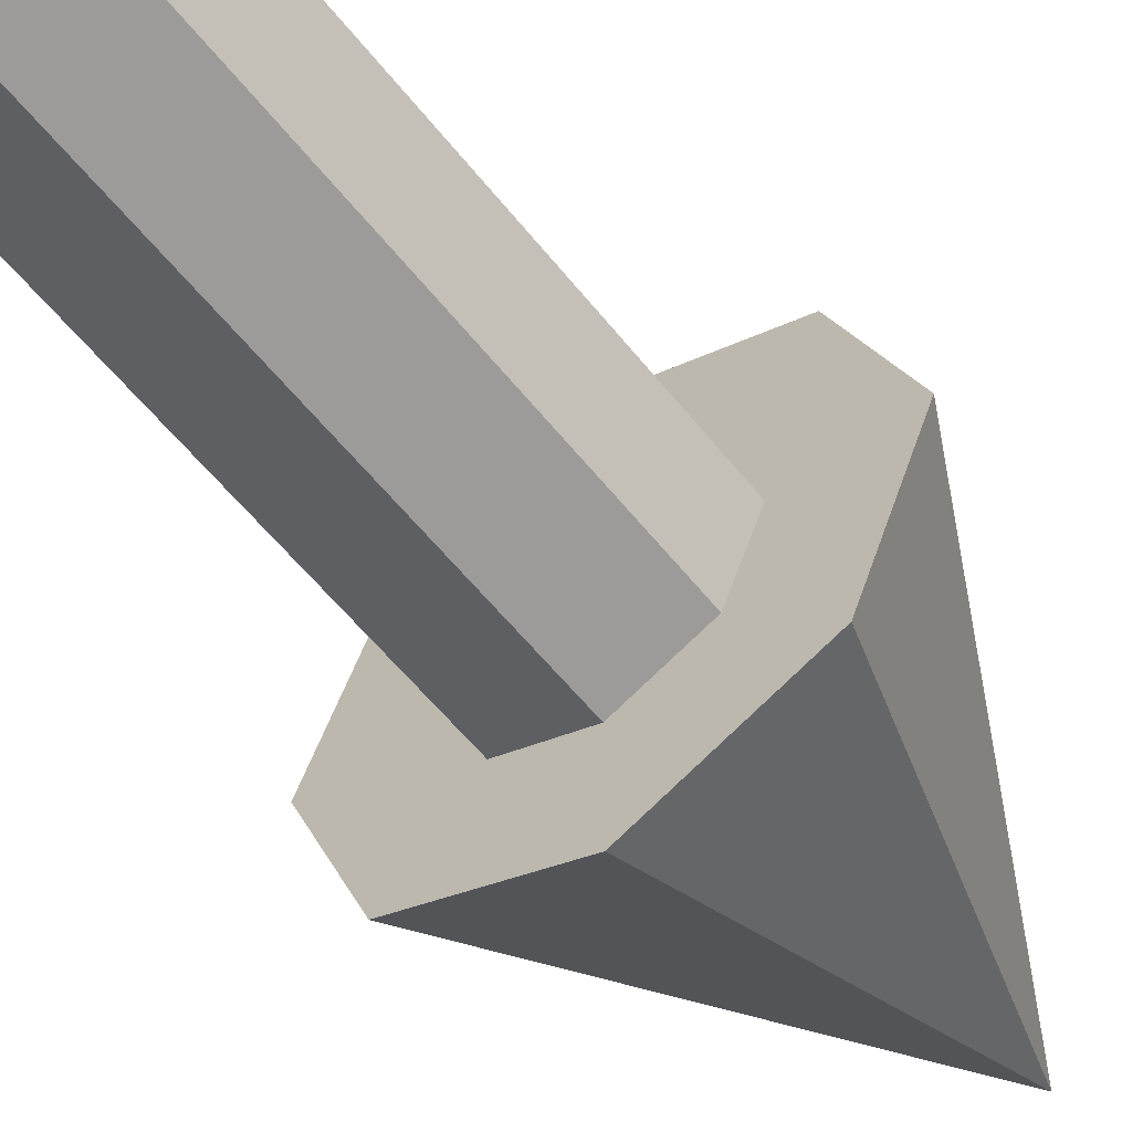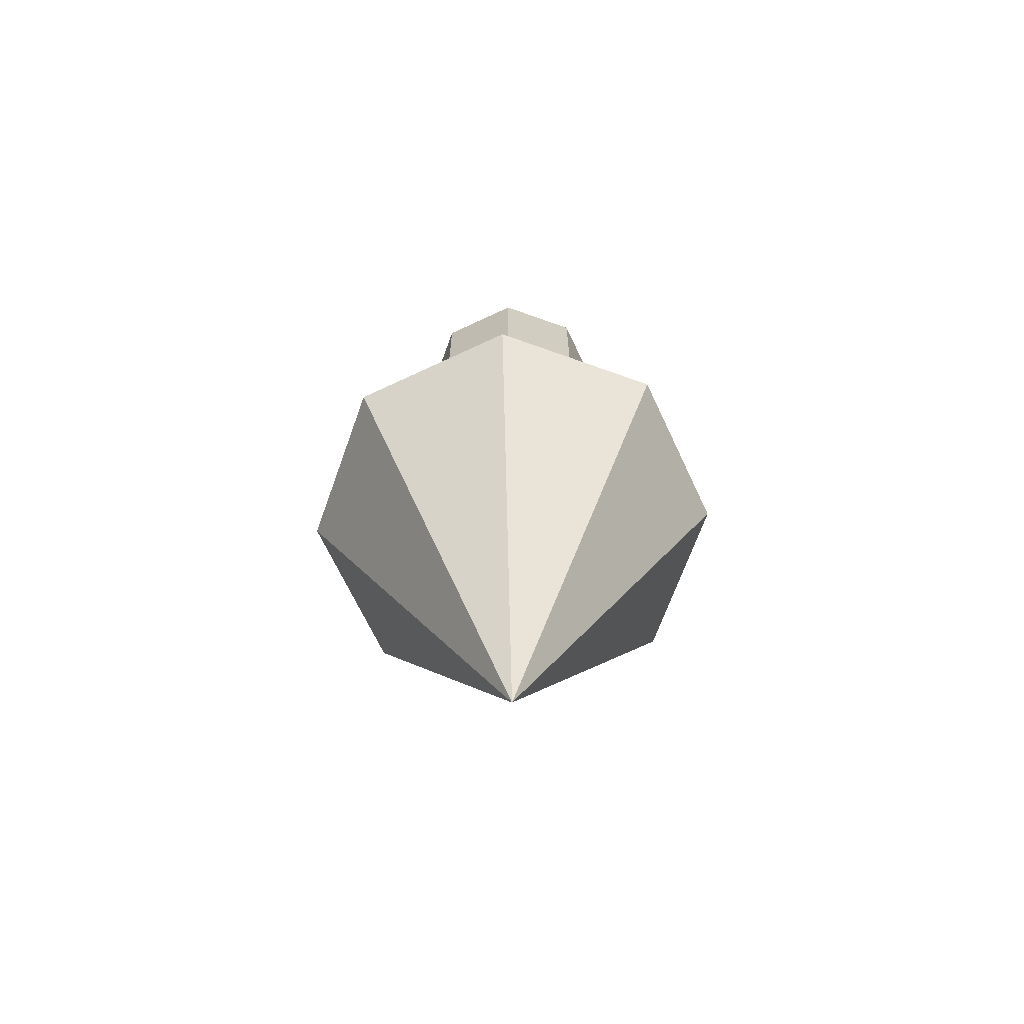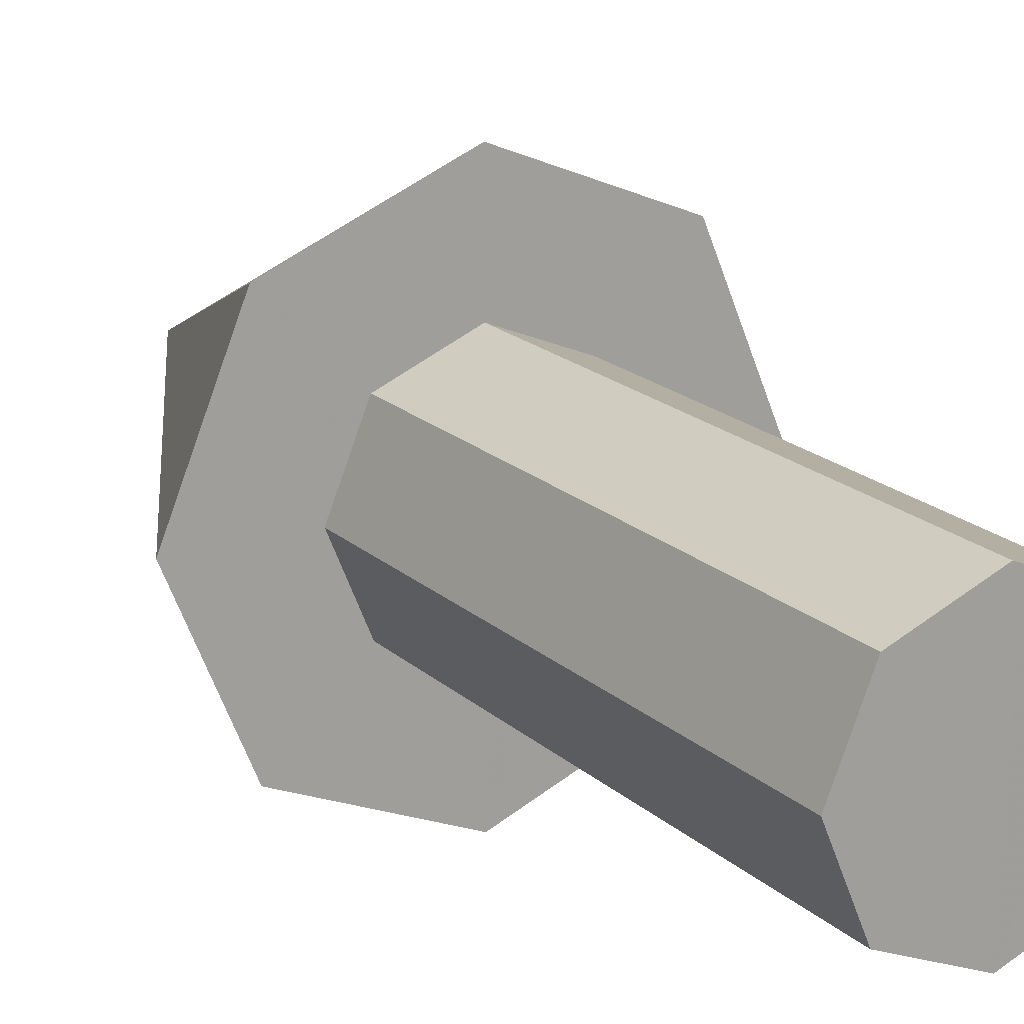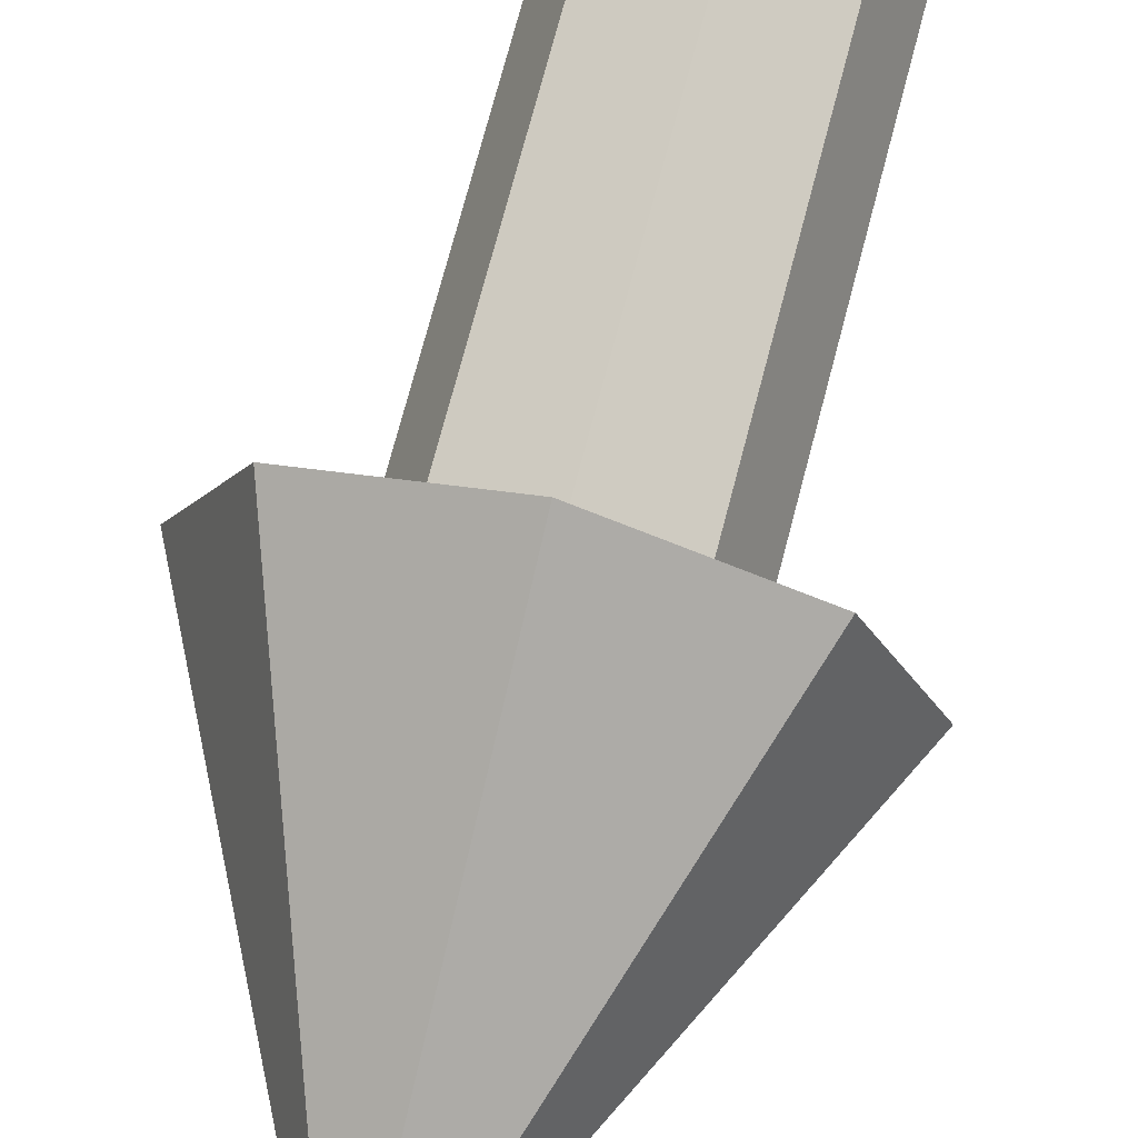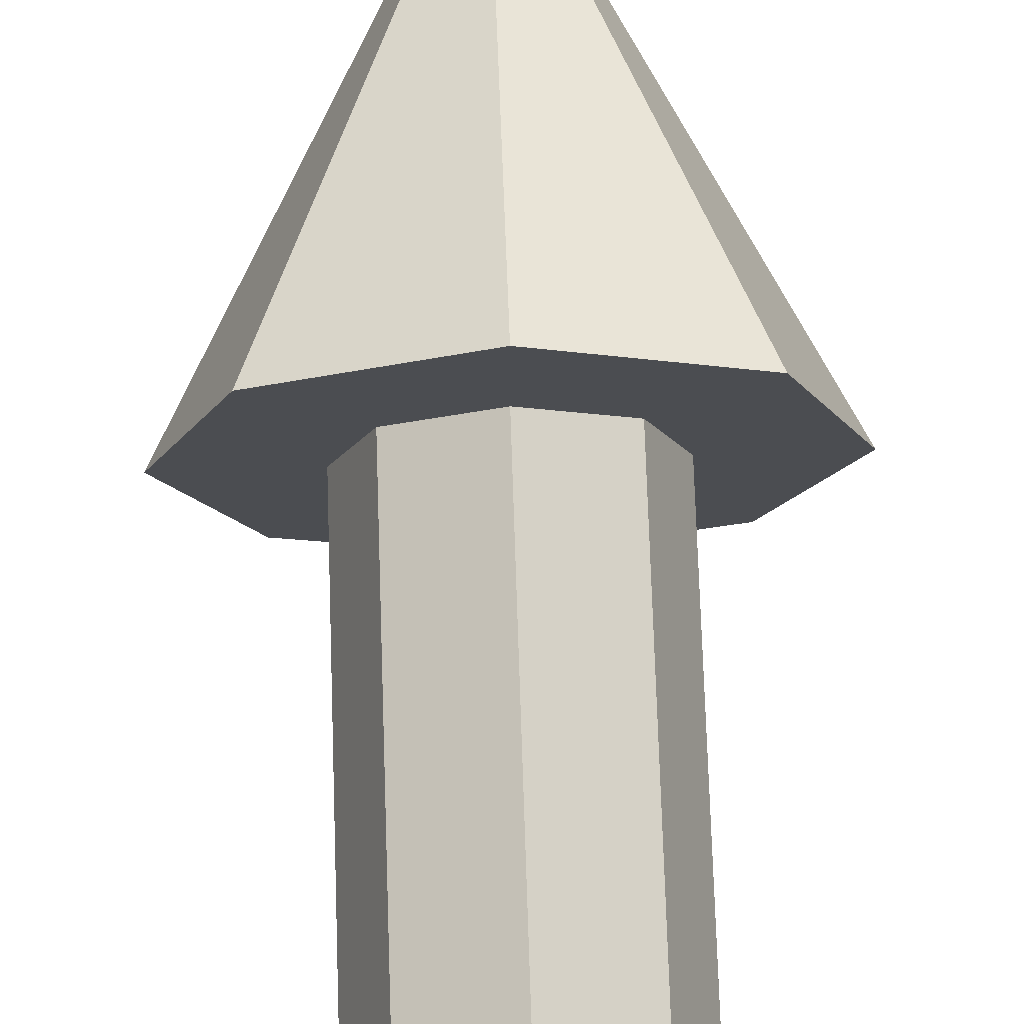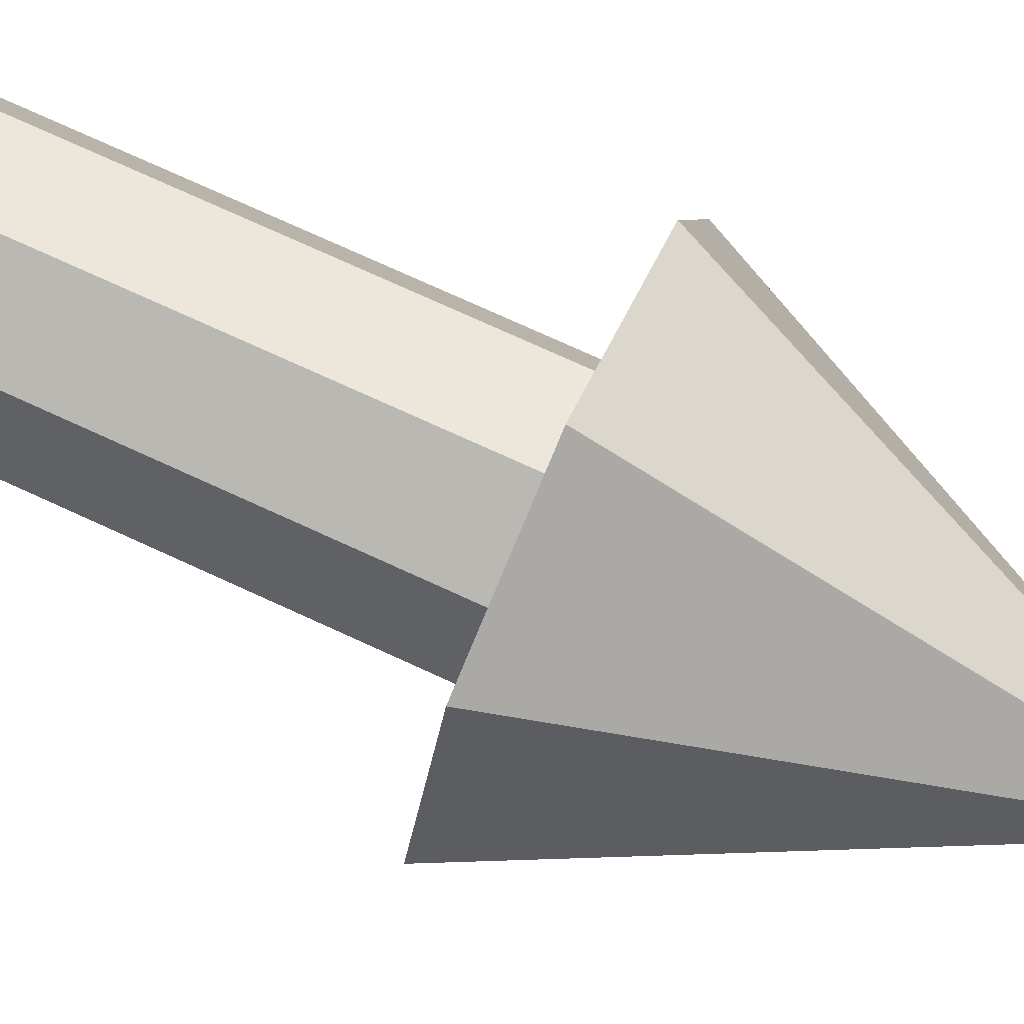
<metadata>
{"format":"obj","ext":"obj","renderer":"f3d","projection":"perspective","resolution":1024,"background":"white","views":[{"elev":-56.5,"azim":37.6,"up":"+Y"},{"elev":-68.4,"azim":-177.3,"up":"+Z"},{"elev":18.4,"azim":-30.9,"up":"+Y"},{"elev":73.0,"azim":-165.3,"up":"+Y"},{"elev":74.3,"azim":-1.9,"up":"+Y"},{"elev":74.1,"azim":114.7,"up":"+Y"}]}
</metadata>
<code>
o Cone
v 0 -0.007499 -0.00807
v 0.005302 -0.005302 -0.00807
v 0.007499 0 -0.00807
v 0.005302 0.005302 -0.00807
v 0 0.007499 -0.00807
v -0.005302 0.005302 -0.00807
v -0.007499 0 -0.00807
v -0.005302 -0.005302 -0.00807
v 0 0 -0.03807
v 0 -0.015 -0.00807
v 0.01061 -0.01061 -0.00807
v 0.015 0 -0.00807
v 0.01061 0.01061 -0.00807
v 0 0.015 -0.00807
v -0.01061 0.01061 -0.00807
v -0.015 0 -0.00807
v -0.01061 -0.01061 -0.00807
v 0 -0.007499 0.02628
v 0.005302 -0.005302 0.02628
v 0.007499 0 0.02628
v 0.005302 0.005302 0.02628
v 0 0.007499 0.02628
v -0.005302 0.005302 0.02628
v -0.007499 0 0.02628
v -0.005302 -0.005302 0.02628
f 10 9 11
f 11 9 12
f 12 9 13
f 13 9 14
f 14 9 15
f 15 9 16
f 7 8 25 24
f 16 9 17
f 17 9 10
f 2 1 10 11
f 3 2 11 12
f 4 3 12 13
f 5 4 13 14
f 6 5 14 15
f 7 6 15 16
f 8 7 16 17
f 1 8 17 10
f 18 19 20 21 22 23 24 25
f 5 6 23 22
f 3 4 21 20
f 1 2 19 18
f 8 1 18 25
f 6 7 24 23
f 4 5 22 21
f 2 3 20 19

</code>
